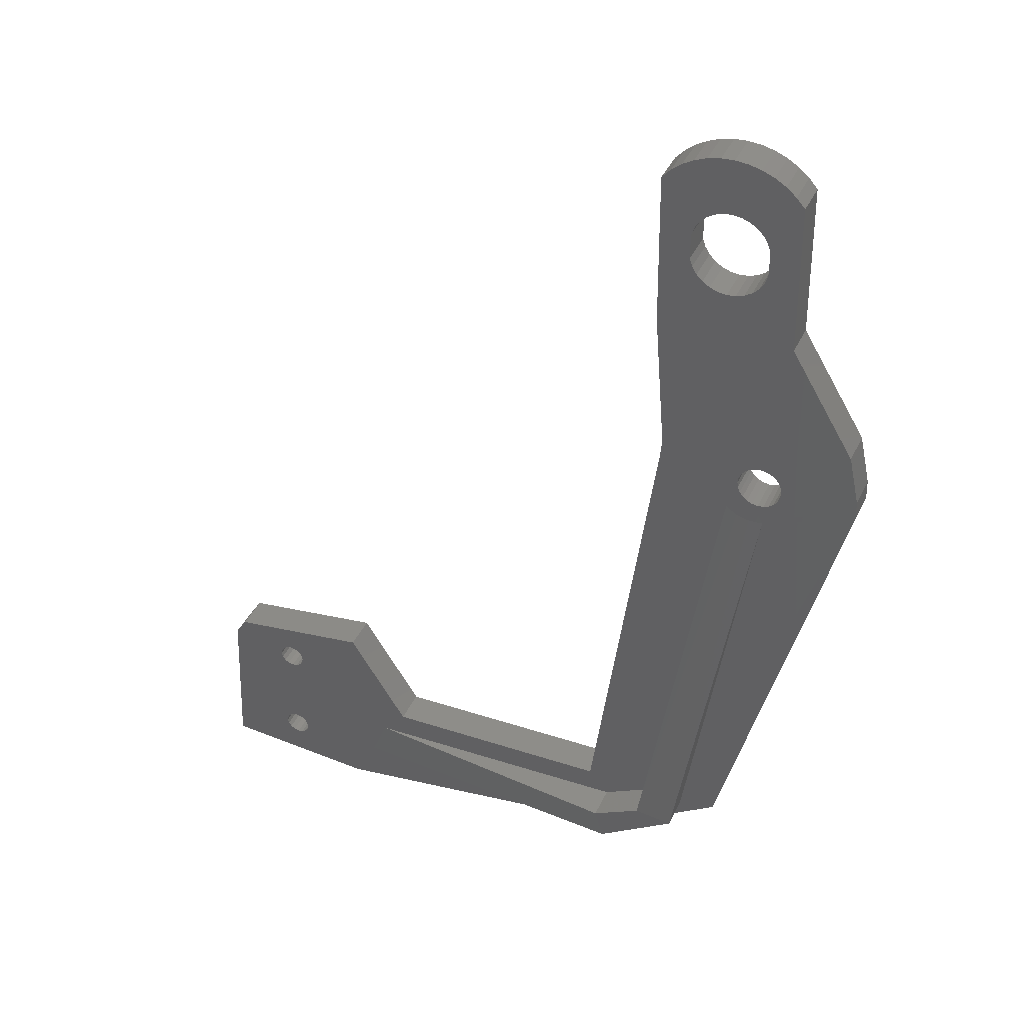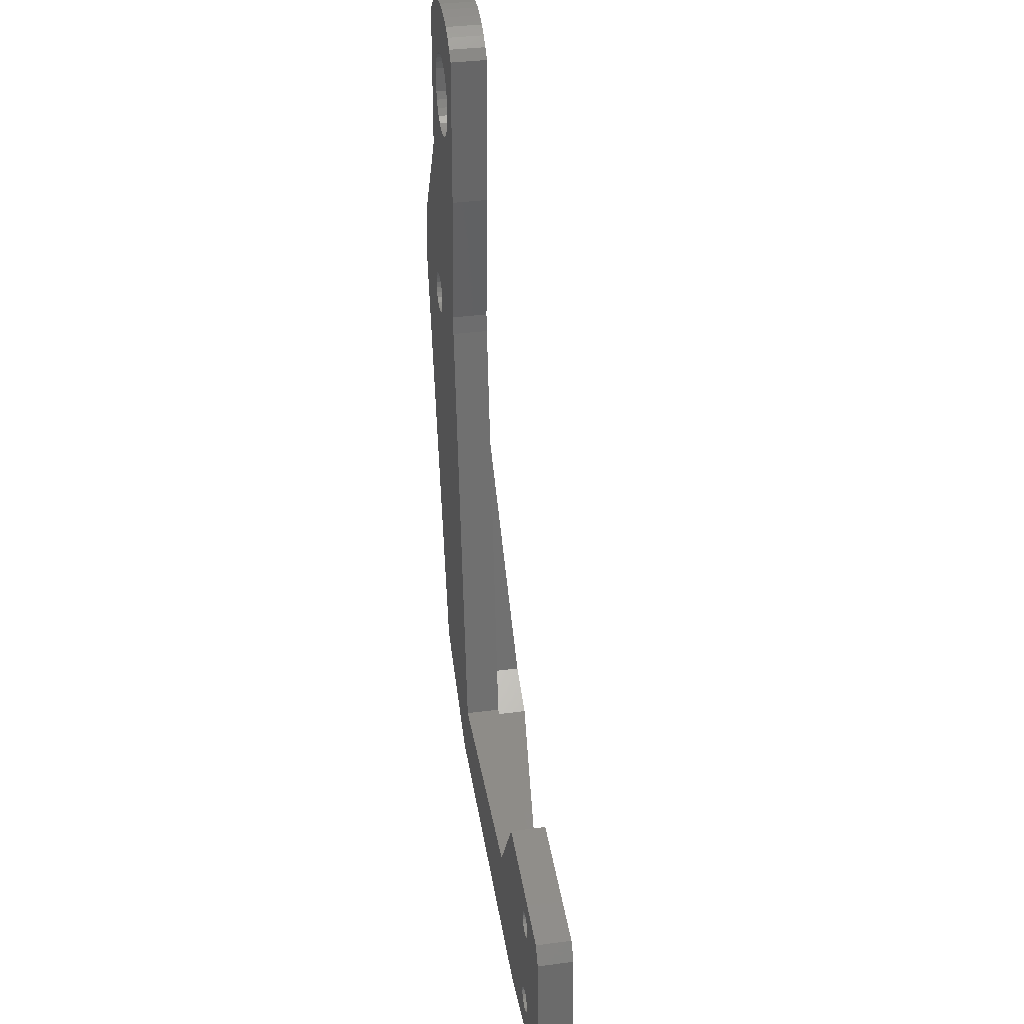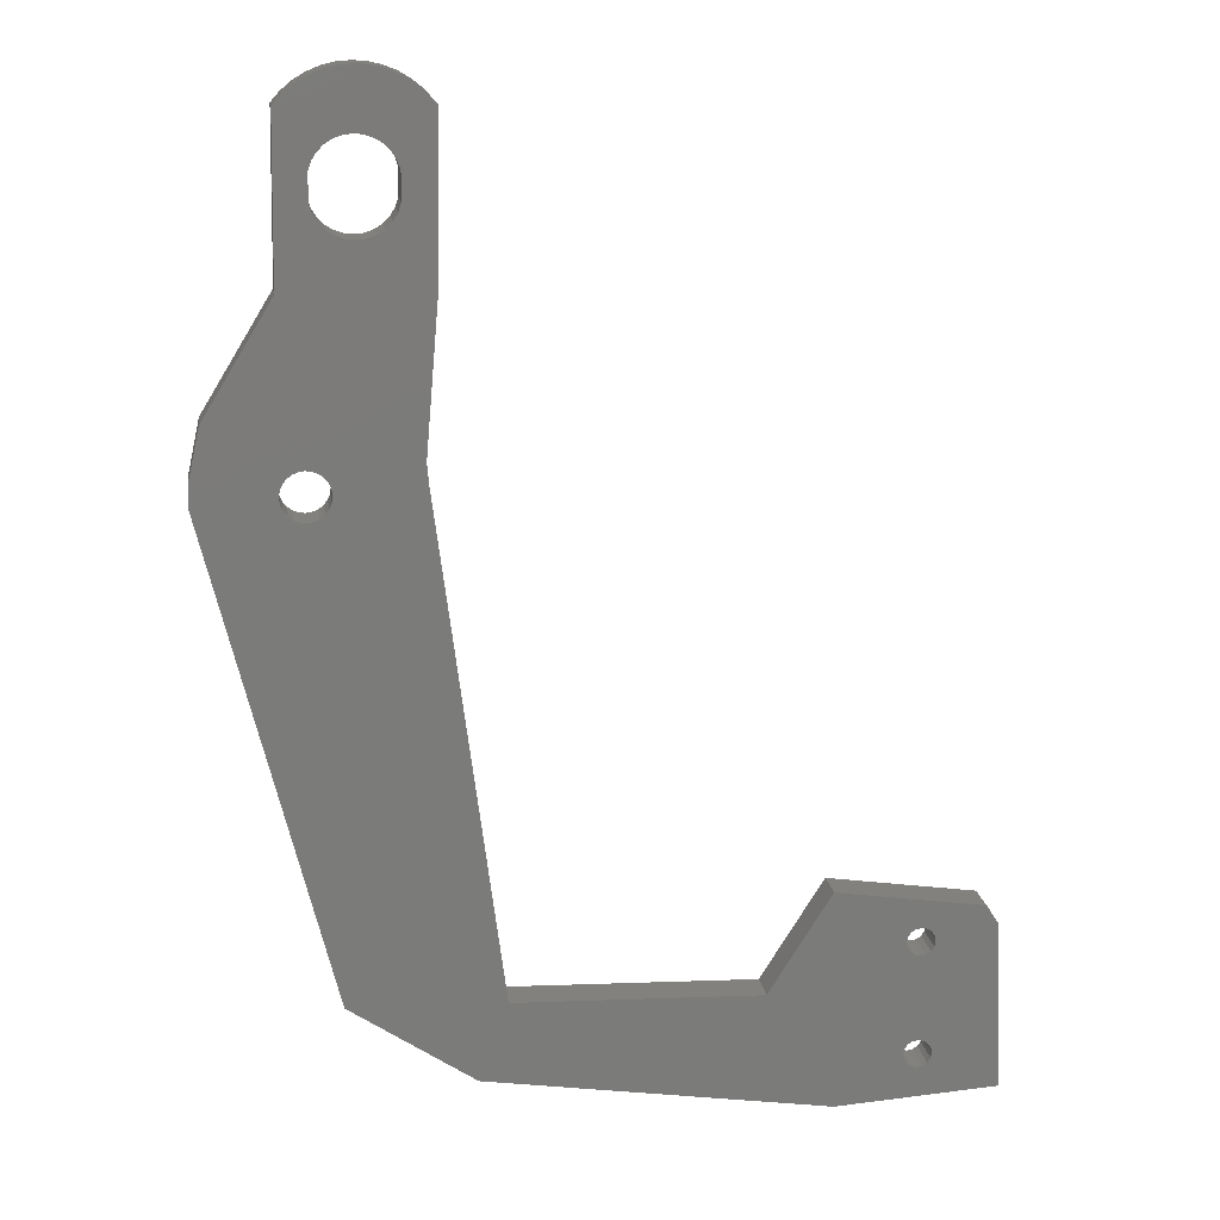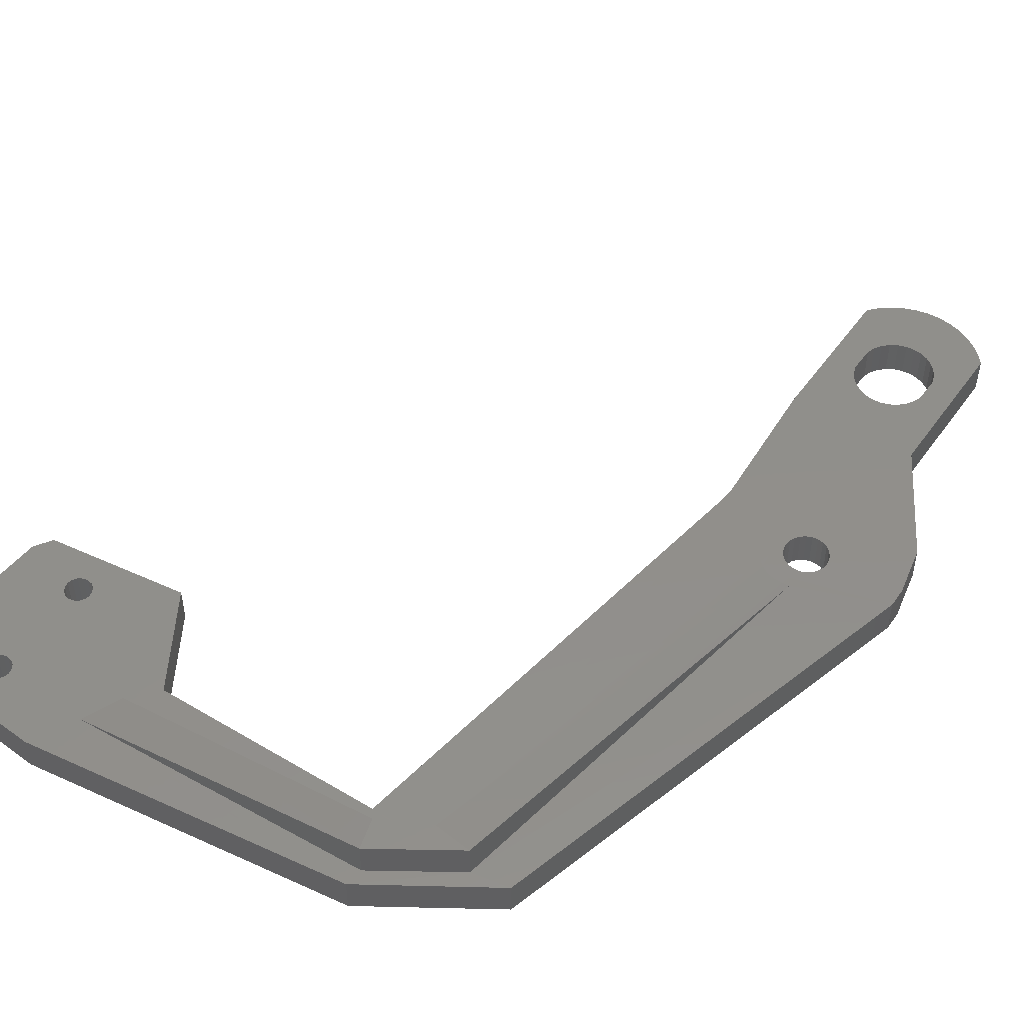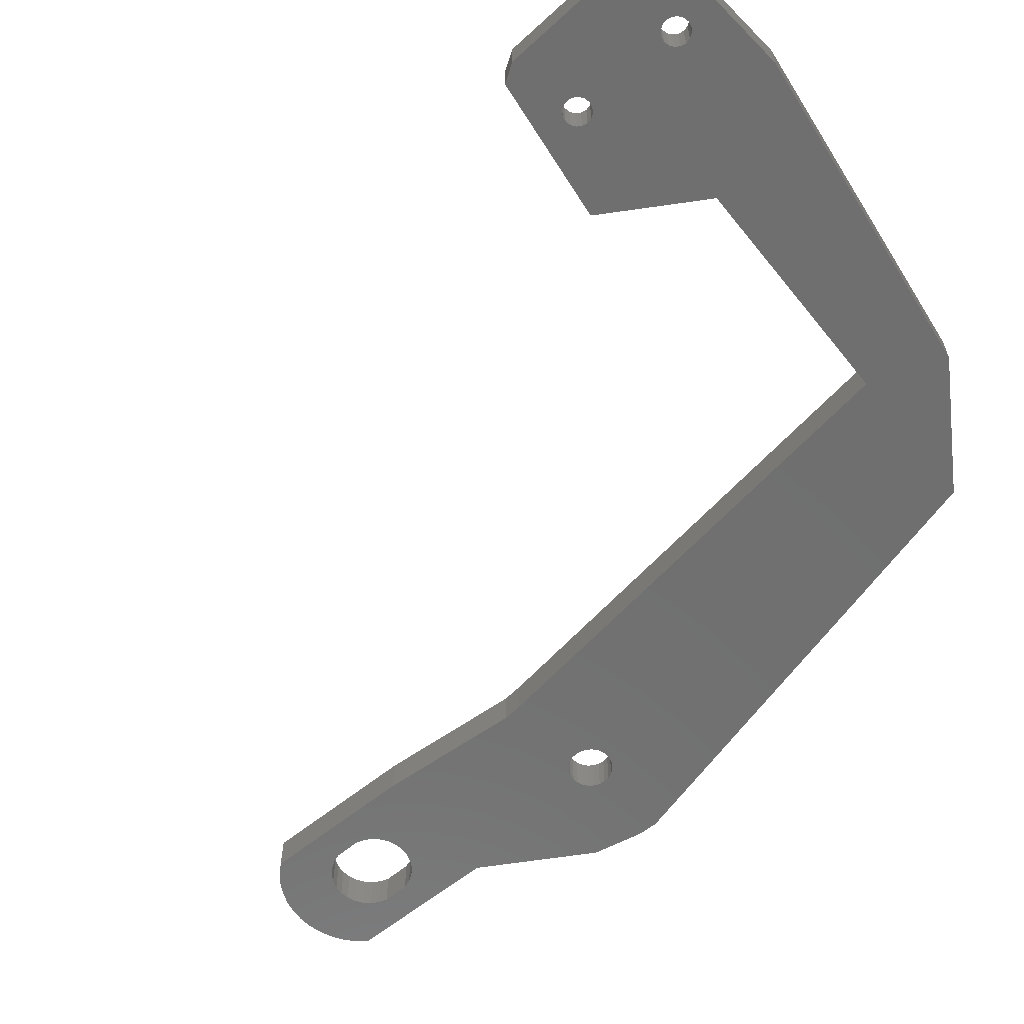
<metadata>
{"format":"stl","ext":"stl","renderer":"f3d","projection":"perspective","resolution":1024,"background":"white","views":[{"elev":40.2,"azim":23.5,"up":"+Y"},{"elev":35.4,"azim":-99.9,"up":"+Y"},{"elev":15.9,"azim":171.7,"up":"+Y"},{"elev":49.8,"azim":35.1,"up":"+Z"},{"elev":-61.6,"azim":-49.5,"up":"+Z"}]}
</metadata>
<code>
# stl→obj: 255 verts, 522 faces
v 122.5 265.4 8.363
v 122.2 264.9 12.55
v 122.5 265.4 12.55
v 122.2 264.9 8.363
v 119.9 280 8.363
v 120.4 280.4 12.55
v 119.9 280 12.55
v 120.4 280.4 8.363
v 120.4 264.5 12.55
v 119.9 264.9 8.363
v 119.9 264.9 12.55
v 120.4 264.5 8.363
v 121.6 264.5 8.363
v 121.6 264.5 12.55
v 119.6 265.4 12.55
v 119.6 265.4 8.363
v 195.5 328.6 12.55
v 177.5 274.4 12.56
v 181.9 275.3 12.52
v 122.6 278.9 12.55
v 122.5 278.3 8.363
v 122.5 278.3 12.55
v 122.6 278.9 8.363
v 164.9 274.8 12.56
v 137.6 273.9 8.364
v 137.6 273.9 12.55
v 164.9 274.8 8.367
v 122.2 277.8 12.55
v 121.7 277.4 8.363
v 121.7 277.4 12.55
v 122.2 277.8 8.363
v 121 267.6 8.363
v 121.6 267.5 12.55
v 121 267.6 12.55
v 121.6 267.5 8.363
v 121.1 280.5 8.363
v 121.7 280.4 12.55
v 121.1 280.5 12.55
v 121.7 280.4 8.363
v 119.5 278.9 8.363
v 119.6 279.5 12.55
v 119.5 278.9 12.55
v 119.6 279.5 8.363
v 122.6 266 12.55
v 122.6 266 8.363
v 184 324.3 12.55
v 183.2 324.3 12.55
v 177.5 274.4 16.63
v 119.6 266.6 12.55
v 119.9 267.1 8.363
v 119.9 267.1 12.55
v 119.6 266.6 8.363
v 167.4 271.8 16.63
v 168.4 268.3 16.63
v 173 274.8 16.63
v 121 264.4 12.55
v 121 264.4 8.363
v 119.5 266 12.55
v 119.5 266 8.363
v 180.5 325.5 12.56
v 173 274.8 12.56
v 120.4 267.5 12.55
v 120.4 267.5 8.363
v 181.7 324.7 12.55
v 182.5 324.4 12.55
v 122.2 267.1 12.55
v 122.5 266.6 8.363
v 122.5 266.6 12.55
v 122.2 267.1 8.363
v 134.8 270.6 12.55
v 181.1 325.1 12.55
v 119.6 278.3 8.363
v 119.6 278.3 12.55
v 180.8 326.8 12.55
v 132.9 265.9 12.55
v 167.4 271.8 12.56
v 194.1 336.7 8.367
v 186.5 349.2 12.55
v 194.1 336.7 12.55
v 186.5 349.2 8.366
v 168.4 268.3 12.56
v 168.1 266.1 8.367
v 168.1 266.1 12.56
v 181.9 275.3 8.368
v 120.4 277.4 12.55
v 119.9 277.8 8.363
v 119.9 277.8 12.55
v 120.4 277.4 8.363
v 121.1 277.3 8.363
v 121.1 277.3 12.55
v 172.3 332.4 12.55
v 172.1 330.2 8.366
v 172.1 330.2 12.55
v 172.3 332.4 8.366
v 195.5 328.6 8.368
v 195.4 330.9 12.55
v 195.4 330.9 8.368
v 184.9 324.4 12.56
v 111.9 261.6 12.55
v 130.1 260.4 12.55
v 130.6 285.1 12.55
v 122.5 279.5 12.55
v 122.2 280 12.55
v 112.7 280.5 12.55
v 114.1 282.6 12.55
v 122.5 279.5 8.363
v 122.2 280 8.363
v 114.1 282.6 8.362
v 112.7 280.5 8.362
v 130.6 285.1 8.363
v 111.9 261.6 8.363
v 130.1 260.4 8.364
v 170.9 348.9 8.365
v 170.9 348.9 12.55
v 184.3 325.4 12.55
v 183.5 325.4 12.55
v 181.4 326.2 12.55
v 182 325.8 12.55
v 182.8 325.5 12.55
v 185.1 325.6 12.55
v 186.4 330.7 12.55
v 186.6 330 8.367
v 186.6 330 12.55
v 186.4 330.7 8.367
v 186.6 330.1 8.367
v 186.7 329.4 8.368
v 186.7 329.4 12.55
v 186.6 328.7 12.55
v 186.4 328.1 8.368
v 186.4 328.1 12.55
v 186.6 328.7 8.368
v 184.1 326.8 12.55
v 183.5 326.8 8.367
v 183.5 326.8 12.55
v 184.1 326.8 8.368
v 182.8 327.1 12.55
v 182.3 327.5 8.367
v 182.3 327.5 12.55
v 182.8 327.1 8.367
v 185.4 327.1 12.55
v 184.8 326.8 8.368
v 184.8 326.8 12.55
v 185.4 327.1 8.368
v 181.9 328.1 8.367
v 181.6 328.7 12.55
v 181.9 328.1 12.55
v 181.7 328.5 8.367
v 181.6 328.7 8.367
v 181.6 330 8.367
v 181.9 330.7 12.55
v 181.6 330 12.55
v 181.9 330.7 8.367
v 182.3 331.2 12.55
v 182.3 331.2 8.367
v 182 330.8 8.367
v 182.8 331.6 12.55
v 182.8 331.6 8.367
v 181.5 329.4 12.55
v 181.6 329.5 12.55
v 181.5 329.4 8.367
v 186 327.5 8.368
v 186 327.5 12.55
v 183.5 331.9 8.367
v 184.1 332 12.55
v 183.5 331.9 12.55
v 184.1 332 8.367
v 184.8 331.9 12.55
v 184.8 331.9 8.367
v 185.4 331.6 12.55
v 185.4 331.6 8.367
v 186 331.2 12.55
v 186 331.2 8.367
v 186.7 329.2 12.55
v 179.6 354.3 12.55
v 178.6 354.2 12.55
v 180.6 354.7 12.55
v 181.4 355.2 12.55
v 182.1 355.9 12.55
v 182.7 356.8 12.55
v 186.2 366.8 12.55
v 183 357.7 12.55
v 183 359.2 12.55
v 183 360.7 12.55
v 182.7 361.7 12.55
v 182.1 362.5 12.55
v 181.4 363.2 12.55
v 180.6 363.8 12.55
v 179.6 364.1 12.55
v 178.6 364.2 12.55
v 170.6 366.8 12.55
v 171.6 367.9 12.55
v 185.2 367.9 12.55
v 172.8 368.9 12.55
v 184 368.9 12.55
v 174.1 369.7 12.55
v 182.8 369.7 12.55
v 175.4 370.2 12.55
v 181.4 370.2 12.55
v 176.9 370.6 12.55
v 179.9 370.6 12.55
v 178.4 370.7 12.55
v 176.7 354.7 12.55
v 175.8 355.2 12.55
v 175.1 355.9 12.55
v 174.6 356.8 12.55
v 177.6 354.3 12.55
v 174.2 357.7 12.55
v 174.2 359.2 12.55
v 174.2 360.7 12.55
v 174.6 361.7 12.55
v 175.1 362.5 12.55
v 175.8 363.2 12.55
v 176.7 363.8 12.55
v 177.6 364.1 12.55
v 181.4 370.2 8.366
v 179.9 370.6 8.366
v 182.8 369.7 8.366
v 186.2 366.8 8.366
v 178.4 370.7 8.366
v 184 368.9 8.366
v 185.2 367.9 8.366
v 170.6 366.8 8.366
v 176.7 354.7 8.366
v 175.8 355.2 8.366
v 175.1 355.9 8.366
v 174.6 356.8 8.366
v 177.6 354.3 8.366
v 178.6 354.2 8.366
v 174.2 357.7 8.366
v 174.2 359.2 8.366
v 174.2 360.7 8.366
v 174.6 361.7 8.366
v 175.1 362.5 8.366
v 175.8 363.2 8.366
v 176.7 363.8 8.366
v 177.6 364.1 8.366
v 178.6 364.2 8.366
v 182.7 356.8 8.366
v 182.1 355.9 8.366
v 181.4 355.2 8.366
v 180.6 354.7 8.366
v 179.6 354.3 8.366
v 183 357.7 8.366
v 183 359.2 8.366
v 183 360.7 8.366
v 182.7 361.7 8.366
v 182.1 362.5 8.366
v 181.4 363.2 8.366
v 180.6 363.8 8.366
v 179.6 364.1 8.366
v 171.6 367.9 8.366
v 172.8 368.9 8.366
v 174.1 369.7 8.366
v 175.4 370.2 8.366
v 176.9 370.6 8.366
f 1 2 3
f 2 1 4
f 5 6 7
f 6 5 8
f 9 10 11
f 10 9 12
f 2 13 14
f 13 2 4
f 10 15 11
f 15 10 16
f 17 18 19
f 20 21 22
f 21 20 23
f 24 25 26
f 25 24 27
f 28 29 30
f 29 28 31
f 32 33 34
f 33 32 35
f 36 37 38
f 37 36 39
f 40 41 42
f 41 40 43
f 44 1 3
f 1 44 45
f 41 5 7
f 5 41 43
f 46 47 48
f 49 50 51
f 50 49 52
f 48 53 54
f 53 48 55
f 56 12 9
f 12 56 57
f 16 58 15
f 58 16 59
f 60 61 55
f 14 57 56
f 57 14 13
f 50 62 51
f 62 50 63
f 64 55 65
f 66 67 68
f 67 66 69
f 35 66 33
f 66 35 69
f 53 70 54
f 71 55 64
f 72 42 73
f 42 72 40
f 21 28 22
f 28 21 31
f 74 60 71
f 59 49 58
f 49 59 52
f 68 45 44
f 45 68 67
f 70 75 54
f 65 48 47
f 76 70 53
f 77 78 79
f 78 77 80
f 81 54 75
f 63 34 62
f 34 63 32
f 60 55 71
f 82 19 83
f 19 82 84
f 85 86 87
f 86 85 88
f 8 38 6
f 38 8 36
f 65 55 48
f 86 73 87
f 73 86 72
f 30 89 90
f 89 30 29
f 81 48 54
f 48 81 18
f 91 92 93
f 92 91 94
f 95 96 17
f 96 95 97
f 90 88 85
f 88 90 89
f 98 46 48
f 93 60 74
f 83 99 100
f 99 83 56
f 56 83 14
f 14 83 2
f 2 83 3
f 3 83 75
f 75 83 81
f 81 83 18
f 75 44 3
f 44 75 70
f 44 70 68
f 68 70 66
f 66 70 33
f 33 70 34
f 61 26 76
f 26 61 24
f 24 61 93
f 93 61 60
f 26 30 90
f 30 26 28
f 28 26 101
f 28 101 22
f 22 101 20
f 20 101 102
f 102 101 103
f 103 101 37
f 37 101 38
f 38 101 104
f 104 101 105
f 99 15 104
f 15 99 11
f 11 99 9
f 9 99 56
f 104 15 58
f 104 58 49
f 104 49 51
f 104 51 62
f 104 62 34
f 104 34 70
f 104 70 85
f 85 70 26
f 26 70 76
f 85 26 90
f 104 85 87
f 104 87 73
f 104 73 42
f 104 42 41
f 104 41 7
f 104 7 6
f 104 6 38
f 103 106 102
f 106 103 107
f 108 104 105
f 104 108 109
f 98 48 18
f 93 27 24
f 27 93 92
f 17 98 18
f 101 108 105
f 108 101 110
f 97 79 96
f 79 97 77
f 111 100 99
f 100 111 112
f 113 91 114
f 91 113 94
f 102 23 20
f 23 102 106
f 112 83 100
f 83 112 82
f 19 95 17
f 95 19 84
f 115 46 98
f 55 76 53
f 76 55 61
f 46 65 47
f 65 46 115
f 65 115 64
f 64 115 71
f 71 115 116
f 71 117 74
f 117 71 118
f 118 71 119
f 119 71 116
f 19 18 83
f 25 101 26
f 101 25 110
f 98 120 115
f 120 98 17
f 39 103 37
f 103 39 107
f 121 122 123
f 122 121 124
f 122 124 125
f 123 126 127
f 126 123 122
f 128 129 130
f 129 128 131
f 132 133 134
f 133 132 135
f 136 137 138
f 137 136 139
f 140 141 142
f 141 140 143
f 144 145 146
f 145 144 147
f 145 147 148
f 149 150 151
f 150 149 152
f 152 153 150
f 153 152 154
f 154 152 155
f 154 156 153
f 156 154 157
f 134 139 136
f 139 134 133
f 158 151 159
f 151 158 160
f 151 160 149
f 130 161 162
f 161 130 129
f 163 164 165
f 164 163 166
f 148 158 145
f 158 148 160
f 166 167 164
f 167 166 168
f 168 169 167
f 169 168 170
f 170 171 169
f 171 170 172
f 126 173 127
f 173 126 131
f 131 128 173
f 157 165 156
f 165 157 163
f 171 124 121
f 124 171 172
f 78 174 175
f 174 78 176
f 176 78 177
f 177 78 178
f 178 78 179
f 179 78 180
f 179 180 181
f 181 180 182
f 182 180 183
f 183 180 184
f 184 180 185
f 185 180 186
f 186 180 187
f 187 180 188
f 188 180 189
f 189 180 190
f 190 180 191
f 191 180 192
f 191 192 193
f 193 192 194
f 193 194 195
f 195 194 196
f 195 196 197
f 197 196 198
f 197 198 199
f 199 198 200
f 199 200 201
f 115 119 116
f 119 115 120
f 119 120 118
f 118 120 17
f 118 17 117
f 117 17 142
f 117 142 132
f 117 132 74
f 142 17 140
f 140 17 162
f 162 17 130
f 130 17 128
f 128 17 96
f 128 96 173
f 173 96 127
f 127 96 123
f 123 96 121
f 121 96 171
f 171 96 79
f 171 79 169
f 169 79 167
f 167 79 164
f 164 79 91
f 91 79 114
f 114 79 78
f 114 78 202
f 114 202 203
f 114 203 204
f 114 204 205
f 114 205 190
f 202 78 206
f 206 78 175
f 190 205 207
f 190 207 208
f 190 208 209
f 190 209 210
f 190 210 211
f 190 211 212
f 190 212 213
f 190 213 214
f 190 214 189
f 74 134 93
f 134 74 132
f 93 134 136
f 93 136 138
f 93 138 146
f 93 146 145
f 93 145 158
f 93 158 159
f 93 159 151
f 93 151 150
f 93 150 91
f 91 150 153
f 91 153 156
f 91 156 165
f 91 165 164
f 162 143 140
f 143 162 161
f 142 135 132
f 135 142 141
f 137 146 138
f 146 137 144
f 200 215 216
f 215 200 198
f 198 217 215
f 217 198 196
f 80 180 78
f 180 80 218
f 201 216 219
f 216 201 200
f 196 220 217
f 220 196 194
f 194 221 220
f 221 194 192
f 218 192 180
f 192 218 221
f 190 113 114
f 113 190 222
f 84 141 95
f 141 84 135
f 95 141 143
f 95 143 161
f 95 161 129
f 95 129 131
f 95 131 97
f 97 131 126
f 97 126 122
f 97 122 125
f 97 125 124
f 97 124 172
f 97 172 77
f 77 172 170
f 77 170 168
f 77 168 166
f 77 166 94
f 77 94 113
f 77 113 80
f 80 113 223
f 223 113 224
f 224 113 225
f 225 113 226
f 226 113 222
f 80 223 227
f 80 227 228
f 226 222 229
f 229 222 230
f 230 222 231
f 231 222 232
f 232 222 233
f 233 222 234
f 234 222 235
f 235 222 236
f 236 222 237
f 80 238 218
f 238 80 239
f 239 80 240
f 240 80 241
f 241 80 242
f 242 80 228
f 218 238 243
f 218 243 244
f 218 244 245
f 218 245 246
f 218 246 247
f 218 247 248
f 218 248 249
f 218 249 250
f 218 250 237
f 218 237 222
f 218 222 251
f 218 251 221
f 221 251 252
f 221 252 220
f 220 252 253
f 220 253 217
f 217 253 254
f 217 254 215
f 215 254 255
f 215 255 216
f 216 255 219
f 111 12 57
f 12 111 10
f 10 111 16
f 16 111 109
f 16 109 59
f 59 109 52
f 52 109 50
f 50 109 63
f 63 109 32
f 32 109 88
f 32 88 25
f 25 88 89
f 88 109 86
f 86 109 72
f 72 109 40
f 40 109 43
f 43 109 5
f 5 109 8
f 8 109 36
f 25 31 110
f 31 25 29
f 29 25 89
f 110 31 21
f 110 21 23
f 110 23 106
f 110 106 107
f 110 107 39
f 110 39 36
f 110 36 109
f 110 109 108
f 111 82 112
f 82 111 57
f 82 57 13
f 82 13 4
f 82 4 1
f 82 1 45
f 82 45 67
f 82 67 84
f 84 67 69
f 84 69 35
f 84 35 32
f 84 32 25
f 84 25 27
f 84 27 92
f 84 92 133
f 84 133 135
f 133 92 139
f 139 92 137
f 137 92 144
f 144 92 147
f 147 92 148
f 148 92 160
f 160 92 149
f 149 92 152
f 152 92 94
f 152 94 155
f 155 94 154
f 154 94 157
f 157 94 163
f 163 94 166
f 206 223 202
f 223 206 227
f 175 227 206
f 227 175 228
f 201 255 199
f 255 201 219
f 195 252 193
f 252 195 253
f 191 222 190
f 222 191 251
f 197 253 195
f 253 197 254
f 199 254 197
f 254 199 255
f 193 251 191
f 251 193 252
f 230 209 208
f 209 230 231
f 229 208 207
f 208 229 230
f 226 207 205
f 207 226 229
f 225 205 204
f 205 225 226
f 224 204 203
f 204 224 225
f 202 224 203
f 224 202 223
f 246 183 184
f 183 246 245
f 248 187 249
f 187 248 186
f 239 177 178
f 177 239 240
f 233 212 211
f 212 233 234
f 235 212 234
f 212 235 213
f 245 182 183
f 182 245 244
f 247 184 185
f 184 247 246
f 248 185 186
f 185 248 247
f 244 181 182
f 181 244 243
f 250 189 237
f 189 250 188
f 237 214 236
f 214 237 189
f 232 211 210
f 211 232 233
f 177 241 176
f 241 177 240
f 243 179 181
f 179 243 238
f 249 188 250
f 188 249 187
f 236 213 235
f 213 236 214
f 104 111 99
f 111 104 109
f 174 228 175
f 228 174 242
f 231 210 209
f 210 231 232
f 176 242 174
f 242 176 241
f 238 178 179
f 178 238 239

</code>
